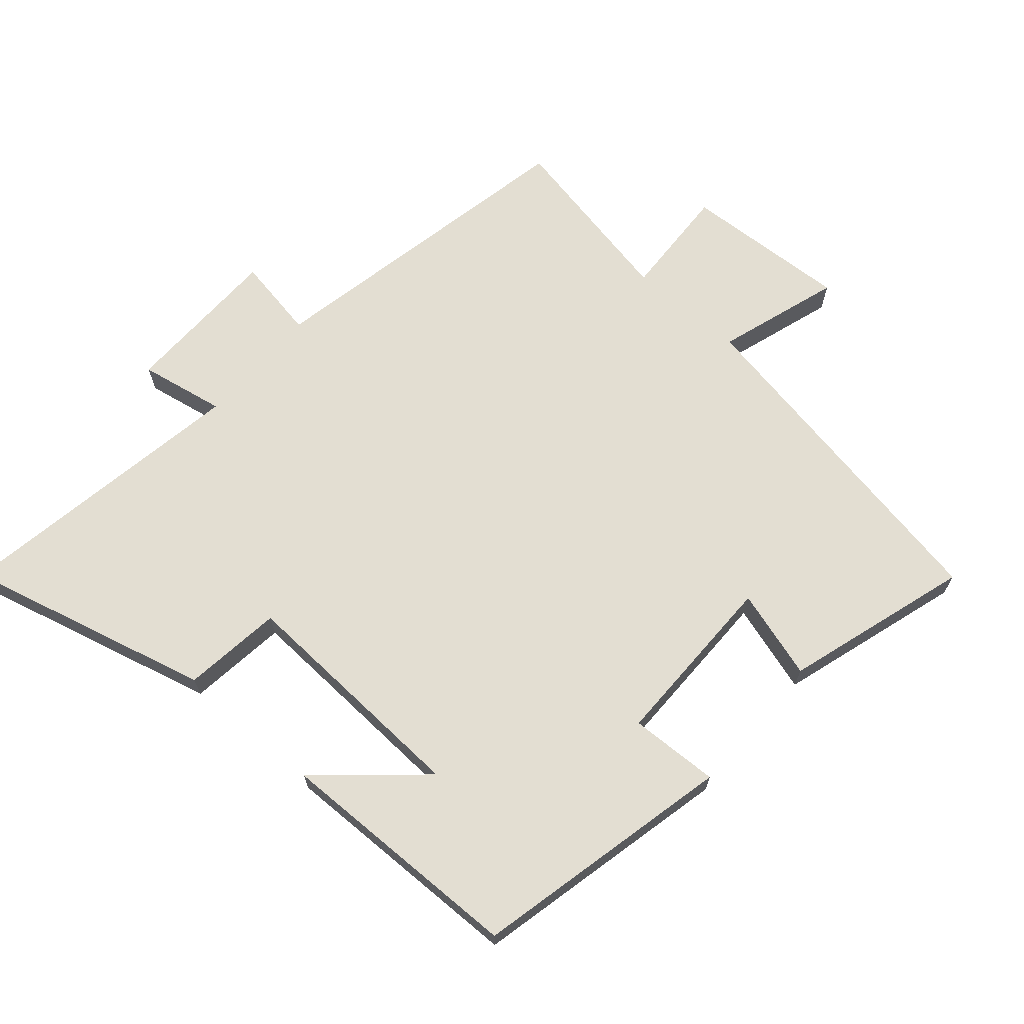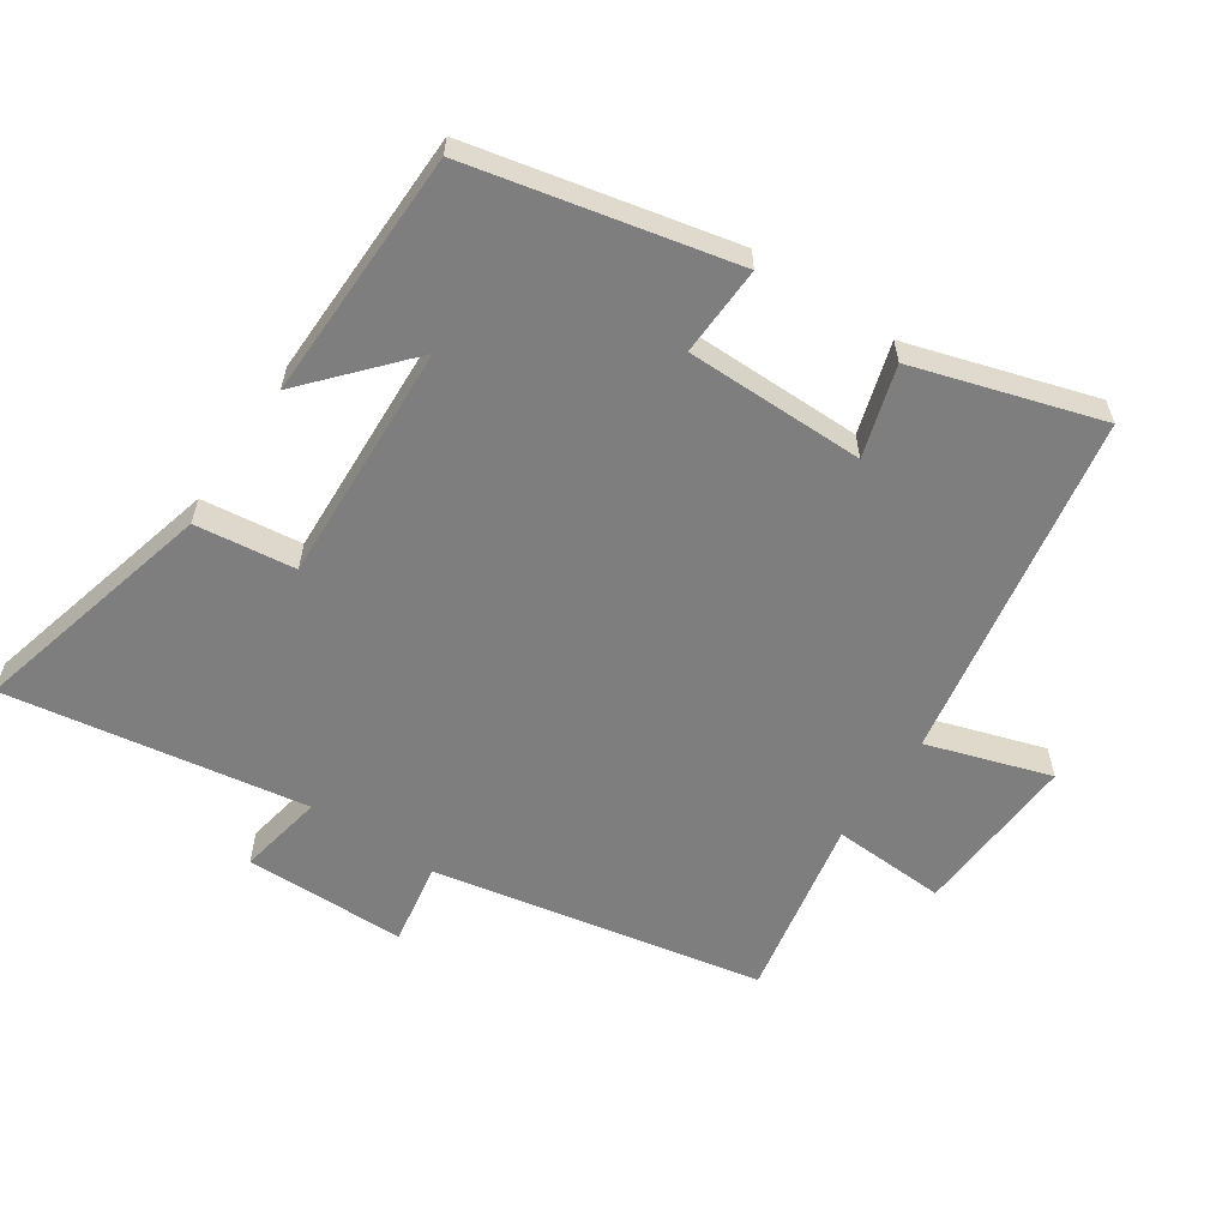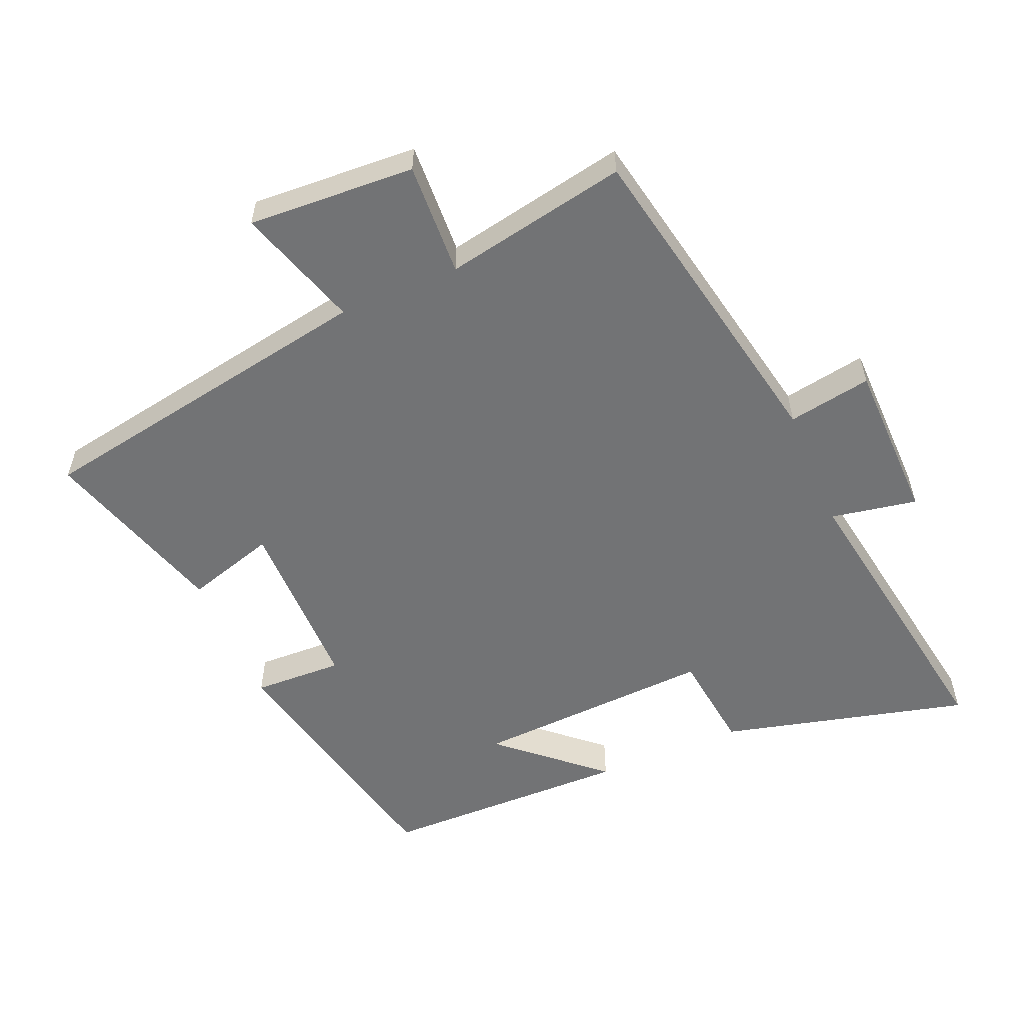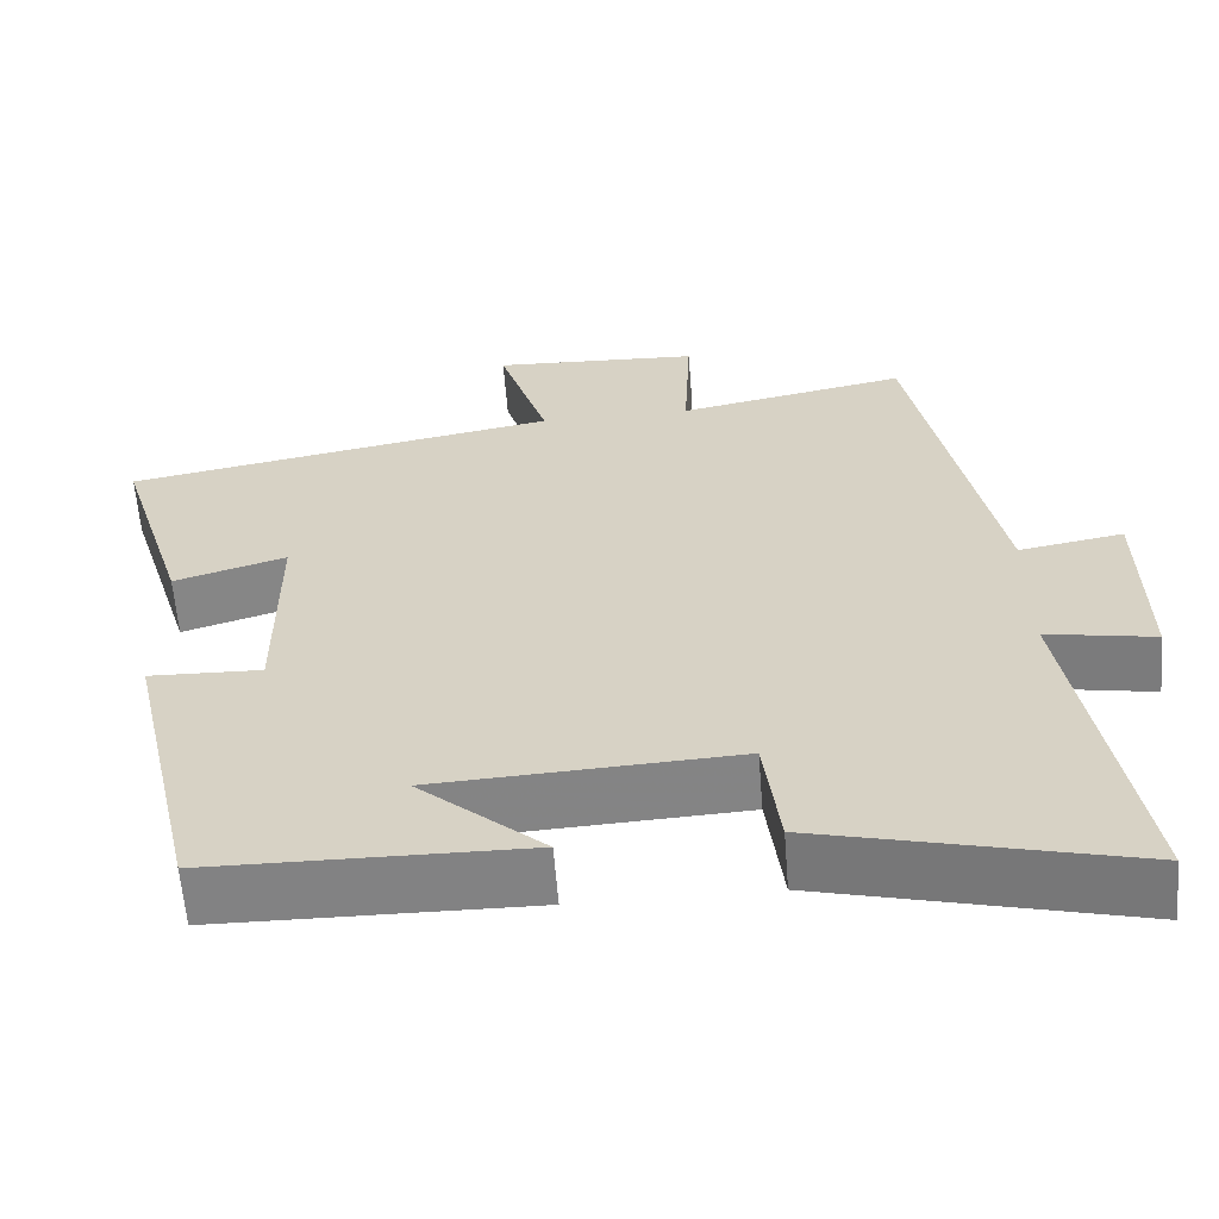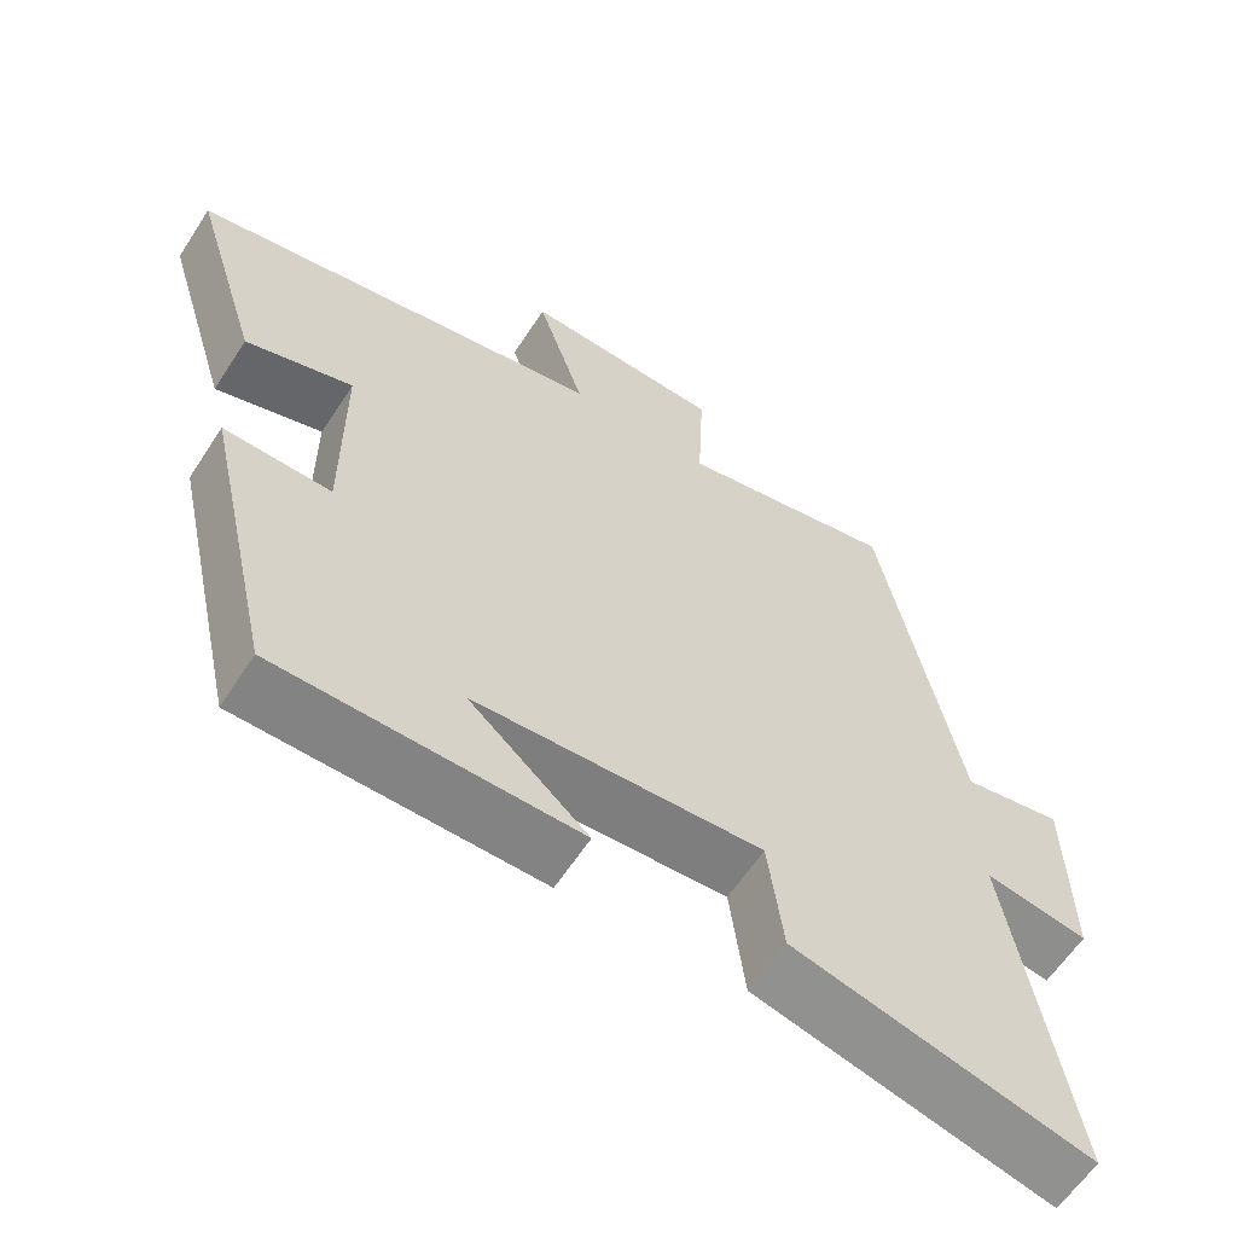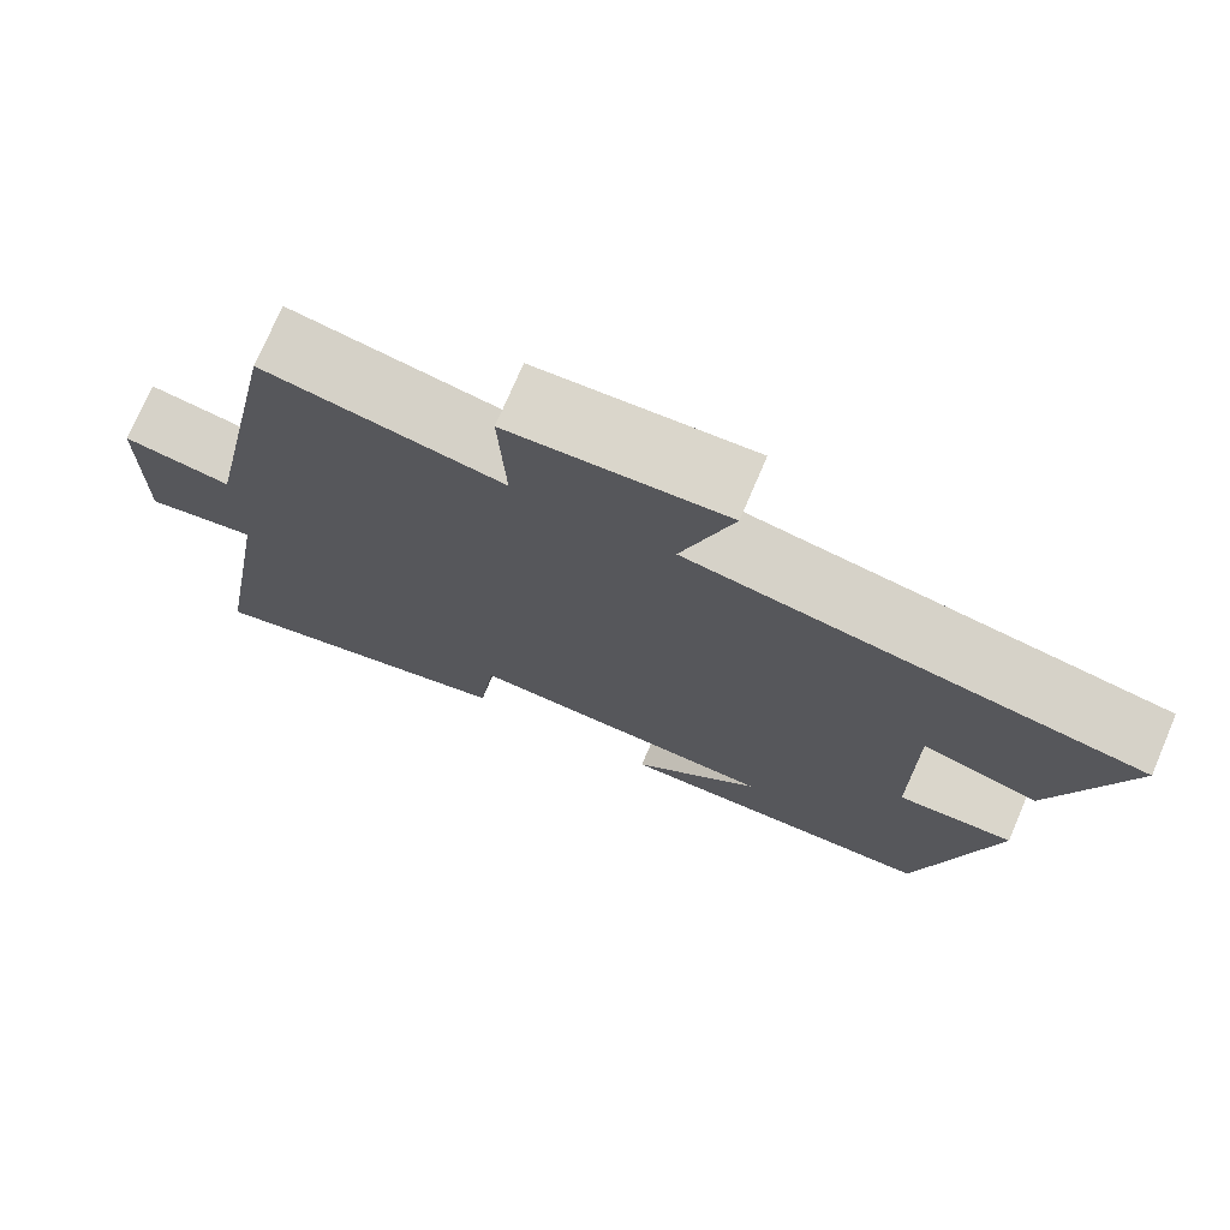
<metadata>
{"format":"obj","ext":"obj","renderer":"f3d","projection":"perspective","resolution":1024,"background":"white","views":[{"elev":67.6,"azim":-139.1,"up":"+Y"},{"elev":-59.4,"azim":-124.0,"up":"+Y"},{"elev":-55.8,"azim":23.0,"up":"+Y"},{"elev":-61.0,"azim":4.5,"up":"+Z"},{"elev":-60.7,"azim":-32.8,"up":"+Z"},{"elev":74.3,"azim":-156.9,"up":"+Z"}]}
</metadata>
<code>
v -0.586 0.07 0.406
v -0.06 0.07 0.5
v -0.12 0.07 0.686
v 0.132 0.07 0.672
v 0.124 0.07 0.5
v 0.401 0.07 0.554
v 0.5 0.07 0.057
v 0.626 0.07 0.079
v 0.63 0.07 -0.165
v 0.5 0.07 -0.141
v 0.575 0.07 -0.595
v 0.2 0.07 -0.5
v 0.181 0.07 -0.349
v -0.183 0.07 -0.367
v -0.032 0.07 -0.5
v -0.411 0.07 -0.494
v -0.5 0.07 -0.098
v -0.364 0.07 -0.103
v -0.364 0.07 0.167
v -0.5 0.07 0.126
v -0.586 0 0.406
v -0.06 0 0.5
v -0.12 0 0.686
v 0.132 0 0.672
v 0.124 0 0.5
v 0.401 0 0.554
v 0.5 0 0.057
v 0.626 0 0.079
v 0.63 0 -0.165
v 0.5 0 -0.141
v 0.575 0 -0.595
v 0.2 0 -0.5
v 0.181 0 -0.349
v -0.183 0 -0.367
v -0.032 0 -0.5
v -0.411 0 -0.494
v -0.5 0 -0.098
v -0.364 0 -0.103
v -0.364 0 0.167
v -0.5 0 0.126
f 19 20 1 2
f 18 19 2
f 16 17 18
f 16 18 2
f 14 15 16
f 14 16 2
f 13 14 2
f 10 11 12 13
f 10 13 2
f 7 8 9 10
f 5 6 7 10
f 5 10 2 3
f 3 4 5
f 22 21 40 39
f 22 39 38
f 38 37 36
f 22 38 36
f 36 35 34
f 22 36 34
f 22 34 33
f 33 32 31 30
f 22 33 30
f 30 29 28 27
f 30 27 26 25
f 23 22 30 25
f 25 24 23
f 1 21 22 2
f 2 22 23 3
f 3 23 24 4
f 4 24 25 5
f 5 25 26 6
f 6 26 27 7
f 7 27 28 8
f 8 28 29 9
f 9 29 30 10
f 10 30 31 11
f 11 31 32 12
f 12 32 33 13
f 13 33 34 14
f 14 34 35 15
f 15 35 36 16
f 16 36 37 17
f 17 37 38 18
f 18 38 39 19
f 19 39 40 20
f 20 40 21 1

</code>
